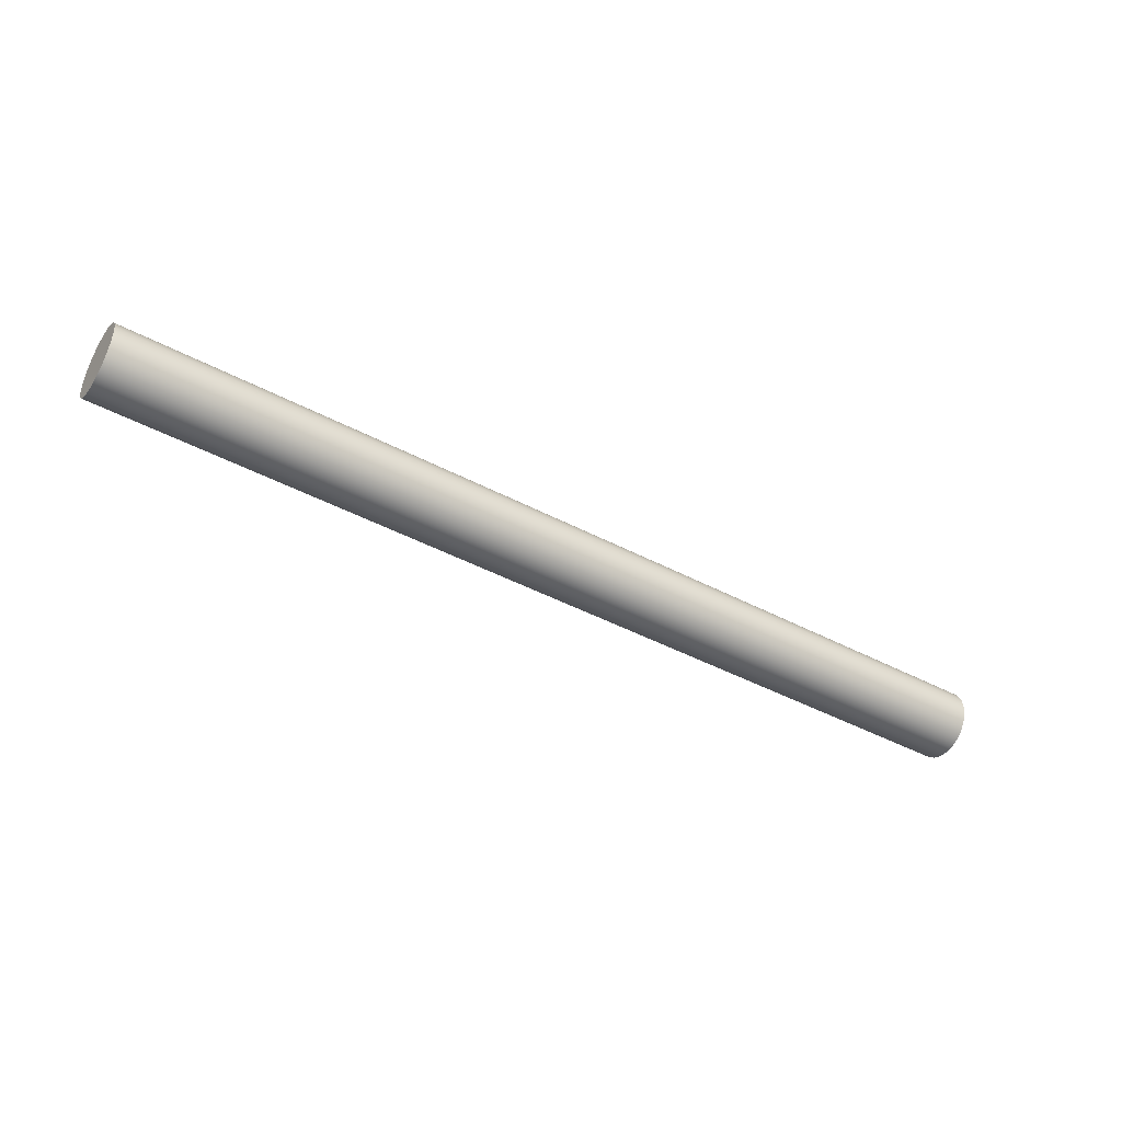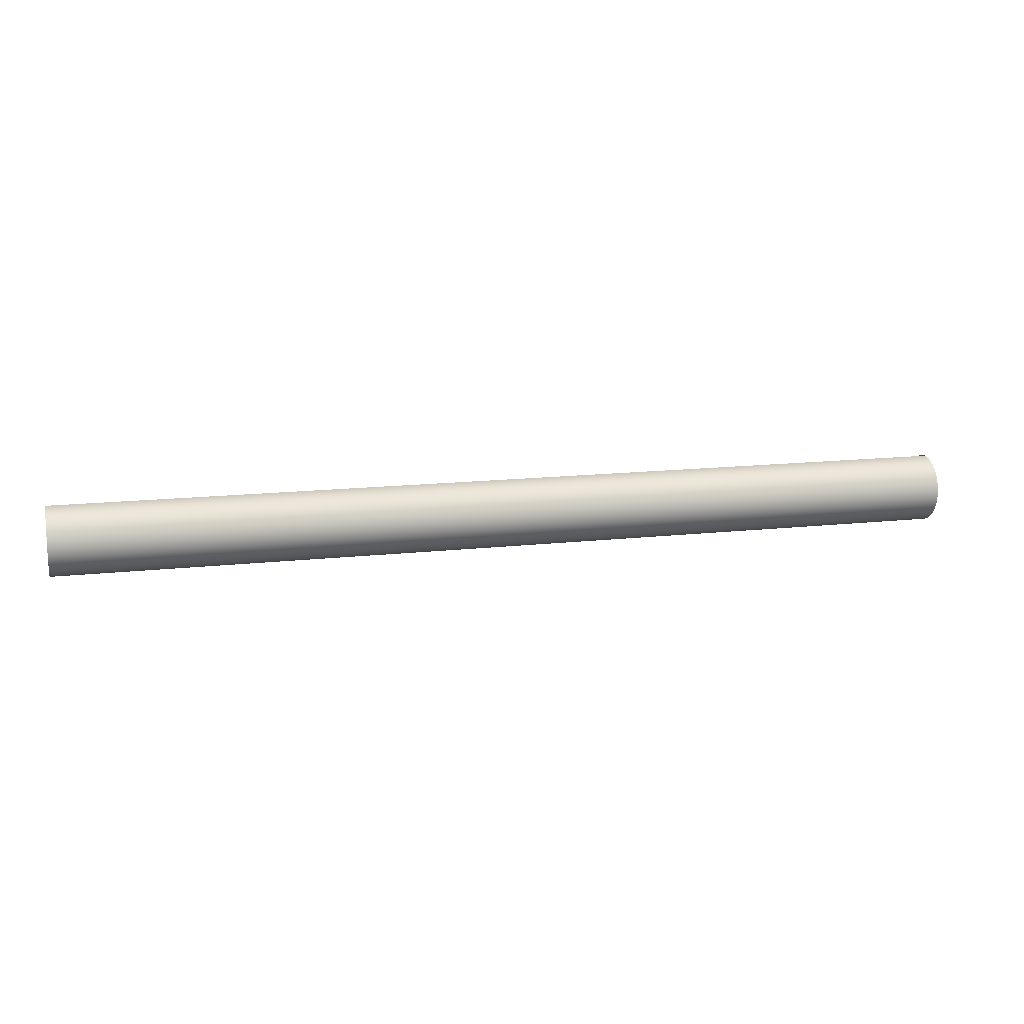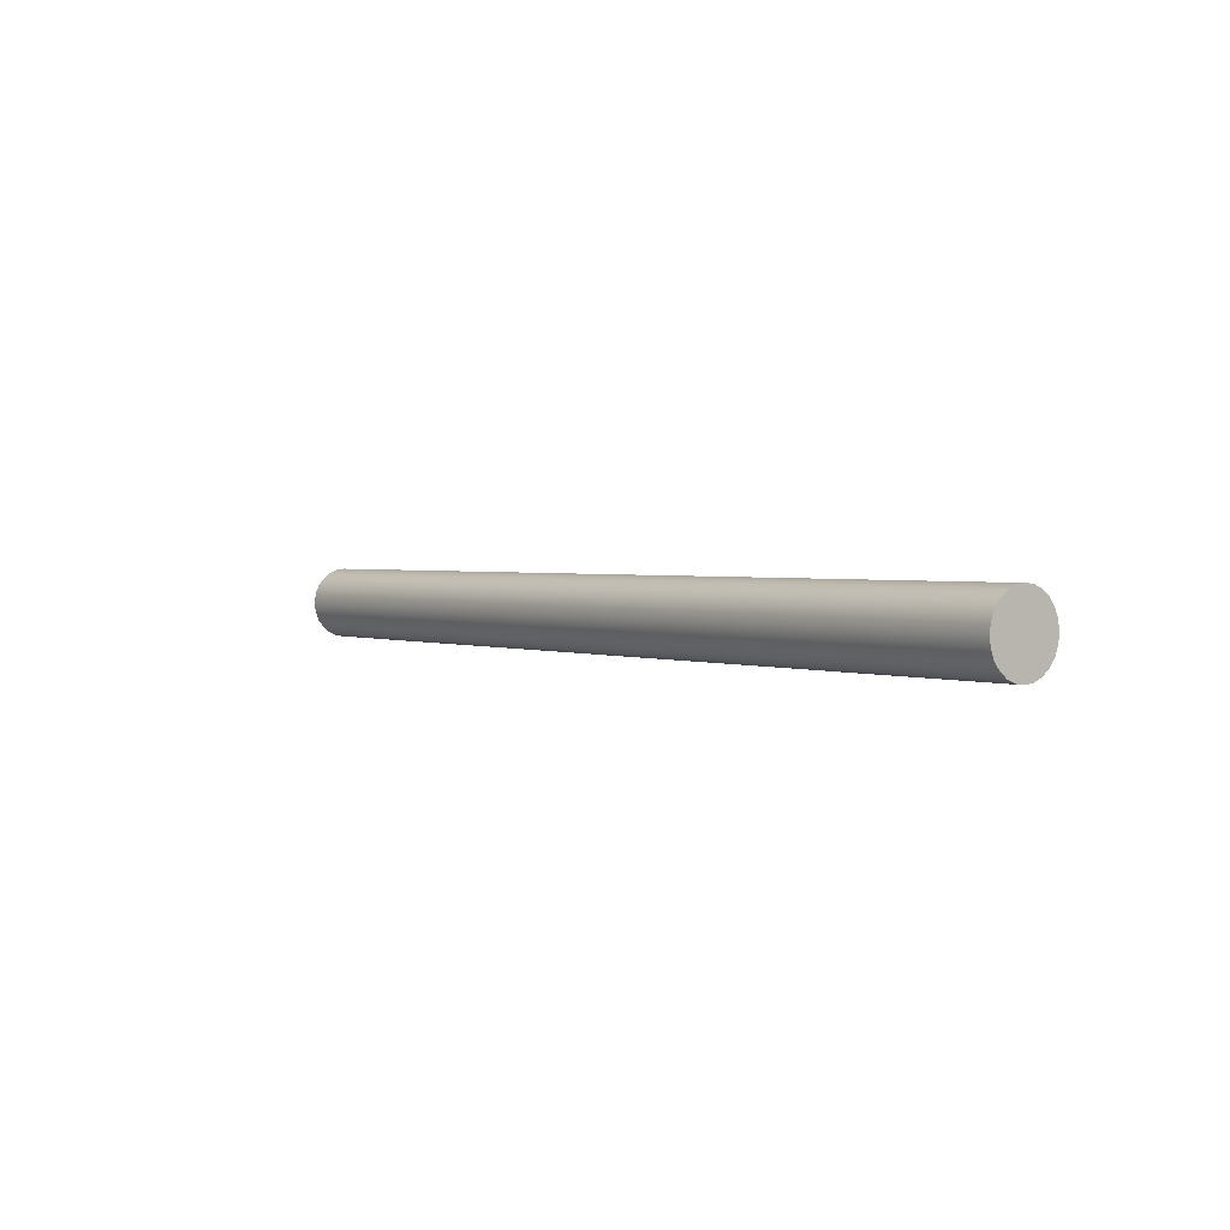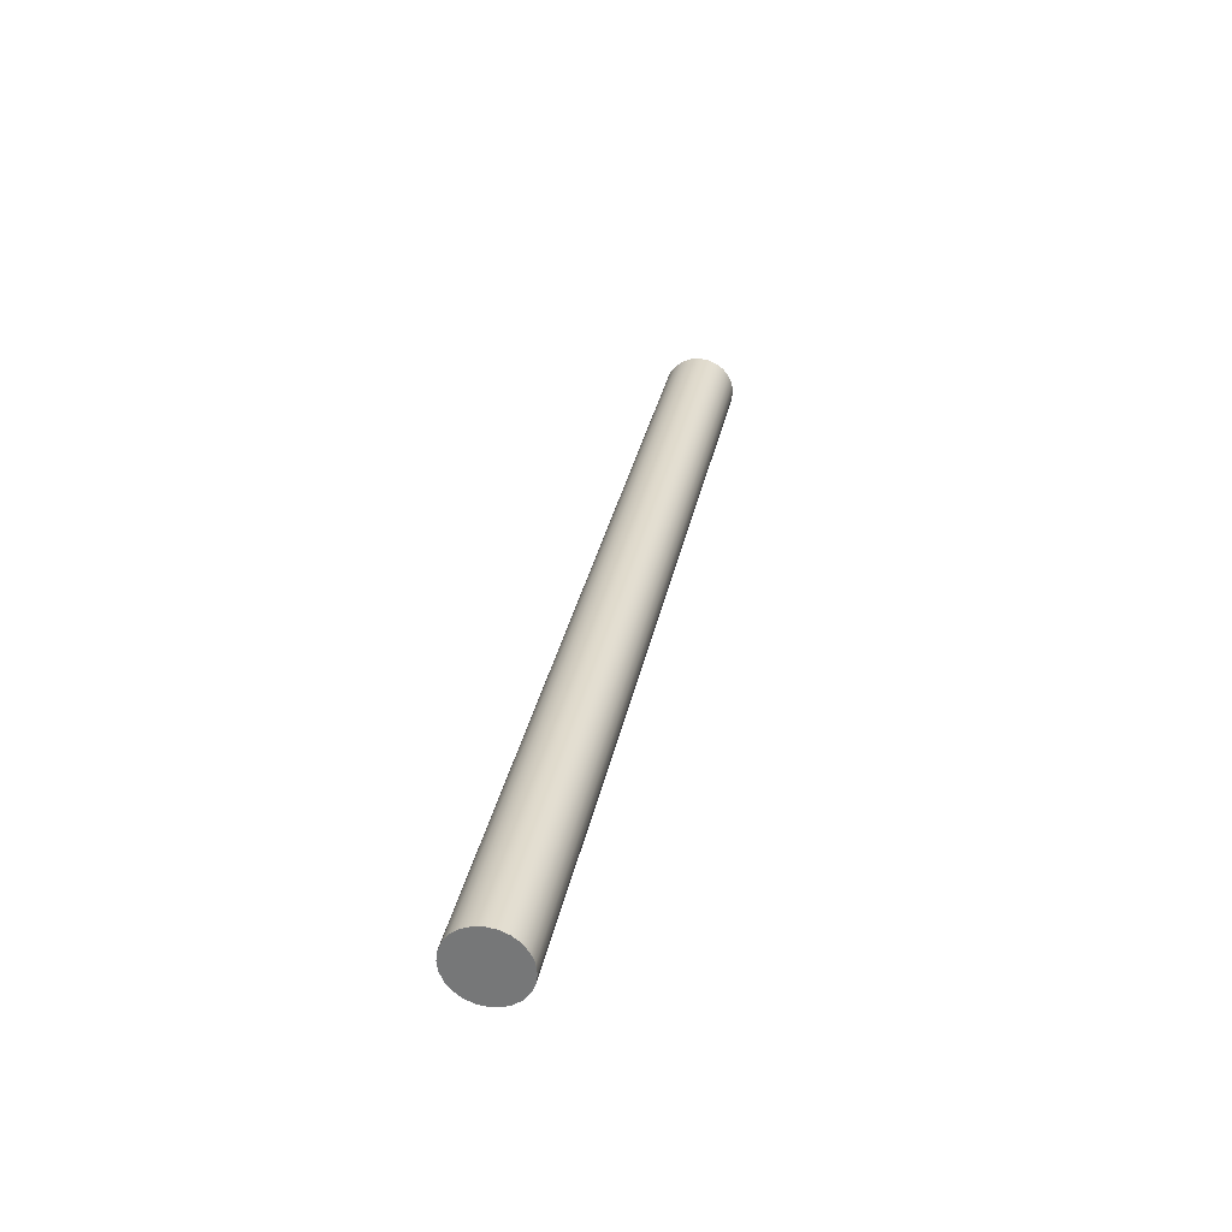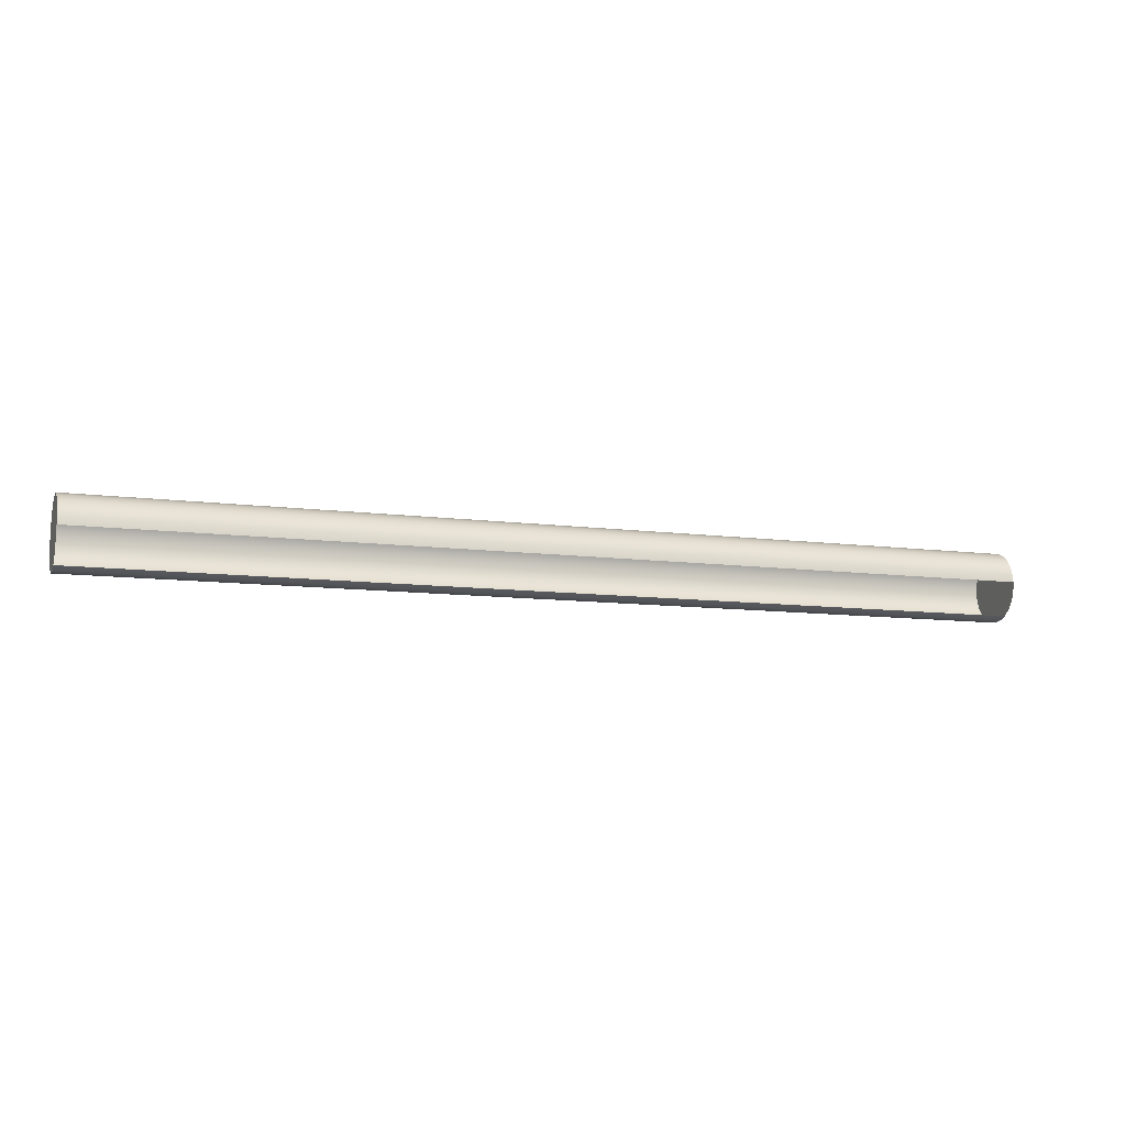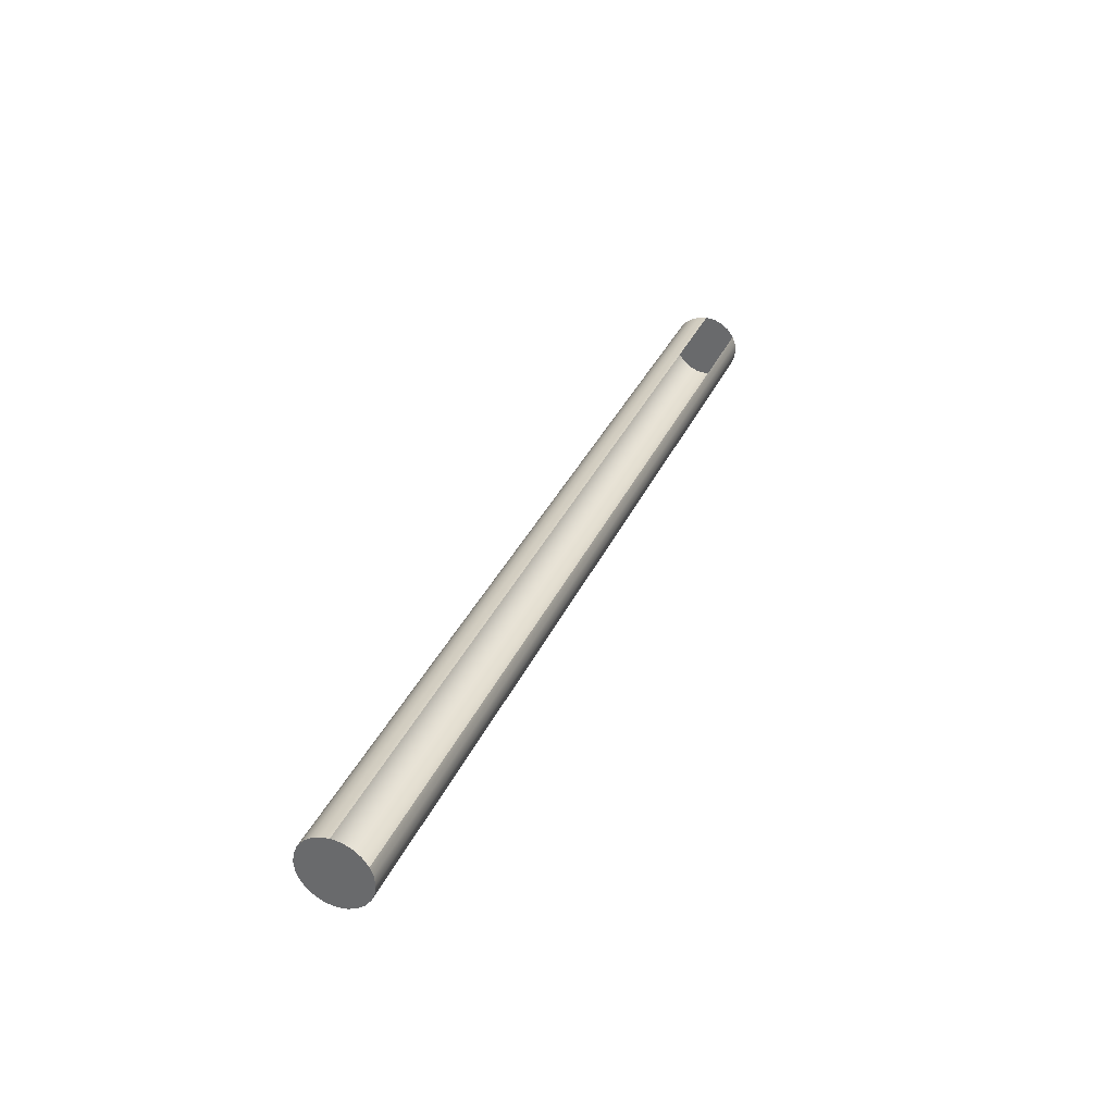
<metadata>
{"format":"obj","ext":"obj","renderer":"f3d","projection":"perspective","resolution":1024,"background":"white","views":[{"elev":-43.8,"azim":-32.0,"up":"+Y"},{"elev":14.0,"azim":-14.3,"up":"+Y"},{"elev":2.0,"azim":52.9,"up":"+Y"},{"elev":31.2,"azim":-79.2,"up":"+Z"},{"elev":-9.8,"azim":160.9,"up":"+Z"},{"elev":33.8,"azim":111.4,"up":"+Y"}]}
</metadata>
<code>
v -0.5817 -0.07597 -0.1411
v 0.5795 -0.07597 -0.1411
v -0.5817 -0.07579 -0.1425
v 0.5795 -0.07579 -0.1425
v -0.5817 -0.07728 -0.1311
v -0.5817 -0.1416 -0.1045
v 0.5795 -0.1416 -0.1045
v 0.5795 -0.07728 -0.1311
v -0.5817 -0.131 -0.1001
v -0.5817 -0.07728 -0.1538
v 0.5795 -0.07728 -0.1538
v 0.5795 -0.131 -0.1001
v 0.5795 -0.08167 -0.1205
v -0.5817 -0.1197 -0.09858
v -0.5817 -0.08167 -0.1644
v -0.5817 -0.1507 -0.1114
v 0.5795 -0.08167 -0.1644
v 0.5795 -0.1507 -0.1114
v -0.5817 -0.08167 -0.1205
v 0.5795 -0.1197 -0.09858
v -0.5817 -0.08864 -0.1735
v -0.5817 -0.1577 -0.1205
v 0.5795 -0.1577 -0.1205
v 0.5795 -0.08864 -0.1735
v 0.5795 -0.08864 -0.1114
v -0.5817 -0.08864 -0.1114
v 0.5795 -0.09774 -0.1805
v 0.5795 -0.1083 -0.1001
v -0.5817 -0.1083 -0.1001
v -0.5817 -0.09774 -0.1805
v -0.5817 -0.1621 -0.1311
v 0.5795 -0.1621 -0.1311
v 0.5795 -0.09774 -0.1045
v -0.5817 -0.09774 -0.1045
v 0.5795 -0.1636 -0.1425
v -0.5817 -0.1636 -0.1425
v 0.5795 -0.09901 -0.181
v -0.5817 -0.09901 -0.181
v 0.5795 -0.1621 -0.1538
v -0.5817 -0.1621 -0.1538
v 0.5795 -0.1083 -0.1849
v -0.5817 -0.1083 -0.1849
v 0.5795 -0.1197 -0.1864
v -0.5817 -0.1577 -0.1644
v 0.5795 -0.1577 -0.1644
v -0.5817 -0.1197 -0.1864
v 0.5795 -0.1507 -0.1735
v -0.5817 -0.1507 -0.1735
v 0.5795 -0.131 -0.1849
v -0.5817 -0.131 -0.1849
v -0.5817 -0.1416 -0.1805
v 0.5795 -0.1416 -0.1805
f 1 2 5
f 3 1 6
f 4 7 2
f 8 5 2
f 1 5 9
f 6 1 9
f 10 3 6
f 7 12 2
f 11 7 4
f 8 13 5
f 2 12 8
f 9 5 14
f 9 12 6
f 16 10 6
f 7 6 12
f 18 7 11
f 19 5 13
f 8 20 13
f 12 20 8
f 5 19 14
f 9 14 12
f 15 10 22
f 22 10 16
f 6 7 16
f 17 23 11
f 18 16 7
f 23 18 11
f 13 25 19
f 13 20 25
f 20 12 14
f 19 26 14
f 21 15 22
f 16 18 22
f 24 23 17
f 23 22 18
f 26 19 25
f 20 28 25
f 14 29 20
f 14 26 29
f 31 21 22
f 32 23 24
f 27 32 24
f 23 32 22
f 25 33 26
f 33 25 28
f 28 20 29
f 34 29 26
f 30 21 31
f 31 22 32
f 35 32 27
f 34 26 33
f 33 28 34
f 29 34 28
f 36 30 31
f 32 35 31
f 37 35 27
f 38 30 36
f 36 31 35
f 39 35 37
f 40 38 36
f 35 39 36
f 41 39 37
f 42 38 40
f 40 36 39
f 43 39 41
f 41 37 42
f 38 42 37
f 44 42 40
f 40 39 44
f 45 39 43
f 41 42 43
f 46 42 44
f 45 44 39
f 47 45 43
f 46 43 42
f 48 46 44
f 44 45 48
f 47 48 45
f 49 47 43
f 43 46 49
f 50 46 48
f 48 47 51
f 52 47 49
f 50 49 46
f 51 50 48
f 52 51 47
f 49 50 52
f 51 52 50
f 5 2 1
f 6 1 3
f 2 7 4
f 2 5 8
f 9 5 1
f 9 1 6
f 6 3 10
f 2 12 7
f 4 7 11
f 5 13 8
f 8 12 2
f 14 5 9
f 6 12 9
f 6 10 16
f 12 6 7
f 11 7 18
f 13 5 19
f 13 20 8
f 8 20 12
f 14 19 5
f 12 14 9
f 22 10 15
f 16 10 22
f 16 7 6
f 11 23 17
f 7 16 18
f 11 18 23
f 19 25 13
f 25 20 13
f 14 12 20
f 14 26 19
f 22 15 21
f 22 18 16
f 17 23 24
f 18 22 23
f 25 19 26
f 25 28 20
f 20 29 14
f 29 26 14
f 22 21 31
f 24 23 32
f 24 32 27
f 22 32 23
f 26 33 25
f 28 25 33
f 29 20 28
f 26 29 34
f 31 21 30
f 32 22 31
f 27 32 35
f 33 26 34
f 34 28 33
f 28 34 29
f 31 30 36
f 31 35 32
f 27 35 37
f 36 30 38
f 35 31 36
f 37 35 39
f 36 38 40
f 36 39 35
f 37 39 41
f 40 38 42
f 39 36 40
f 41 39 43
f 42 37 41
f 37 42 38
f 40 42 44
f 44 39 40
f 43 39 45
f 43 42 41
f 44 42 46
f 39 44 45
f 43 45 47
f 42 43 46
f 44 46 48
f 48 45 44
f 45 48 47
f 43 47 49
f 49 46 43
f 48 46 50
f 51 47 48
f 49 47 52
f 46 49 50
f 48 50 51
f 47 51 52
f 52 50 49
f 50 52 51

</code>
